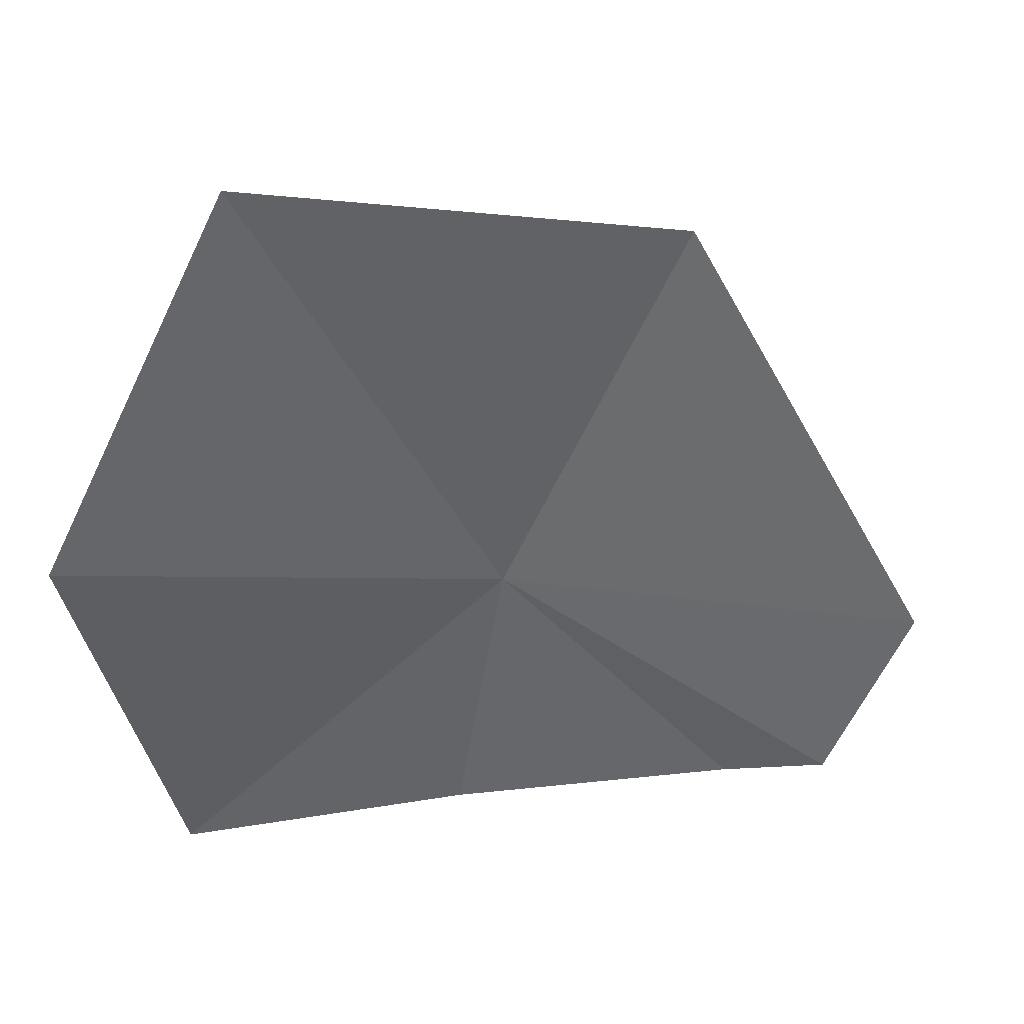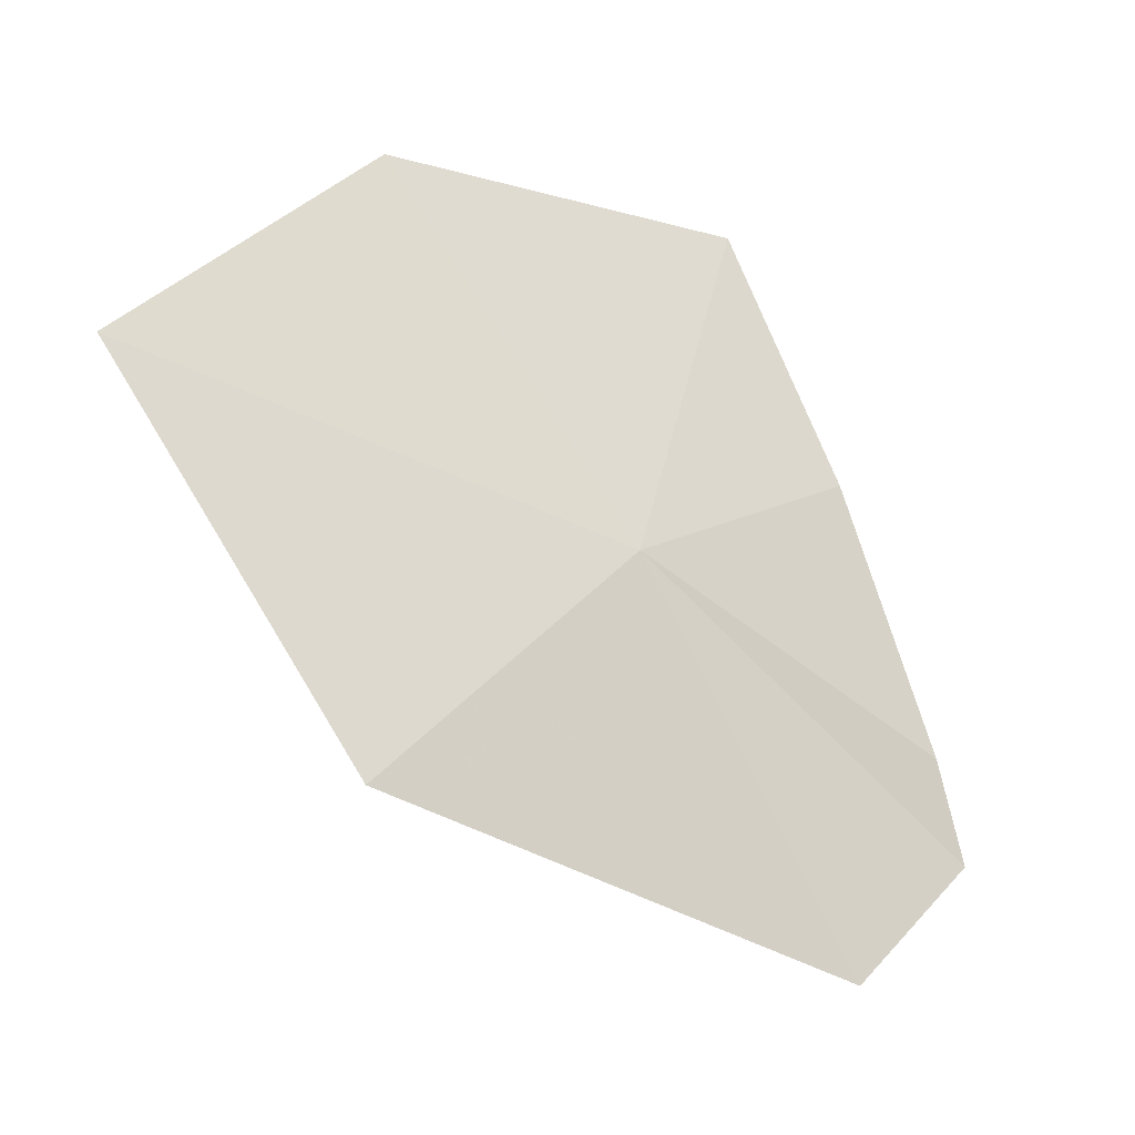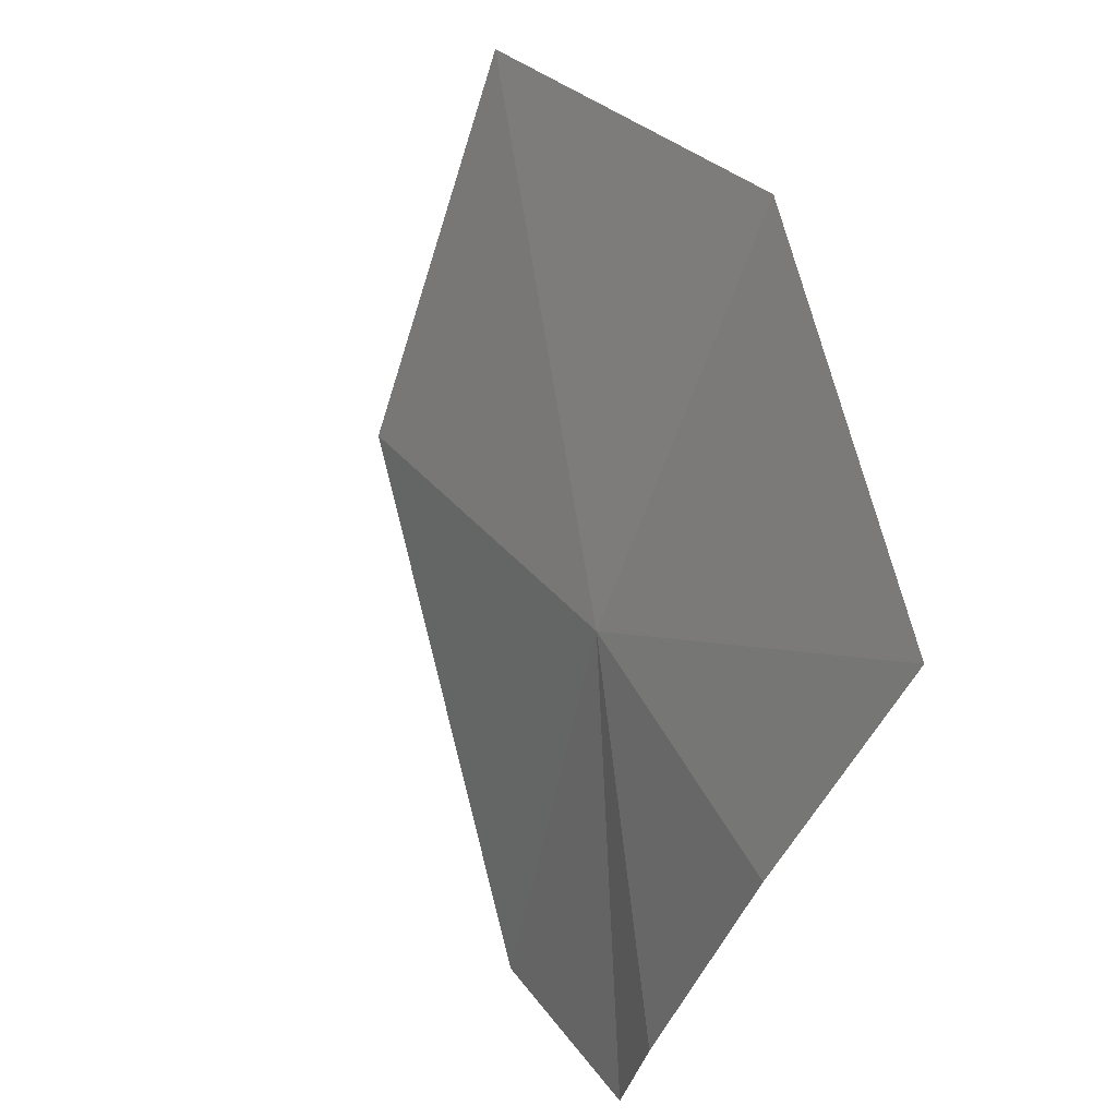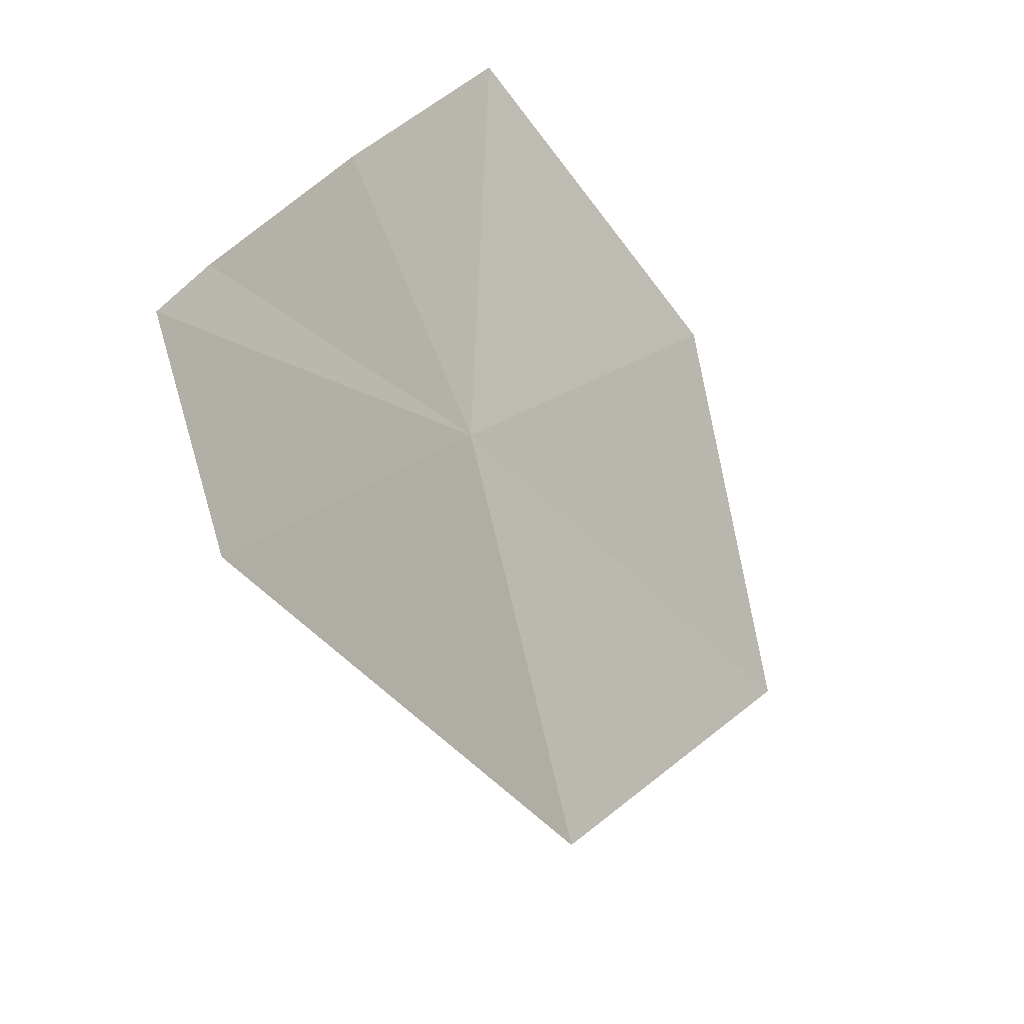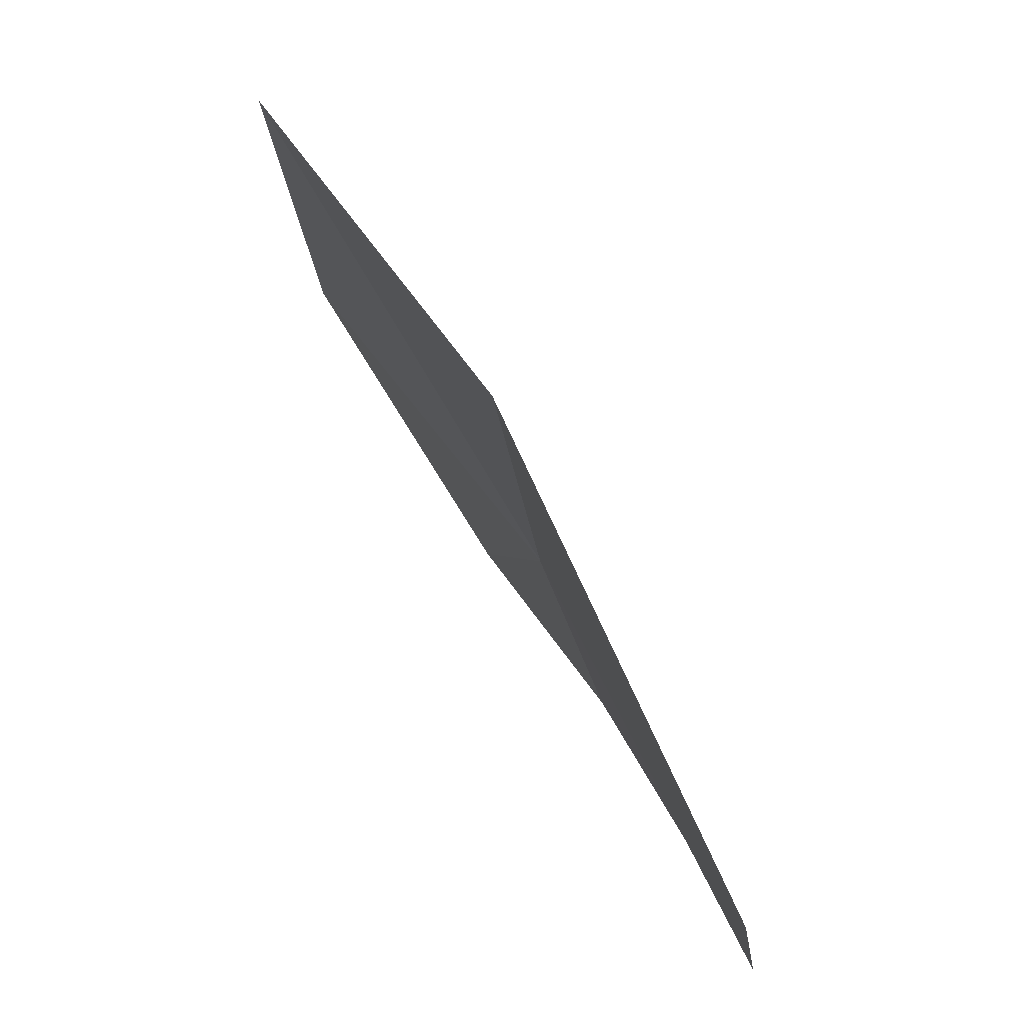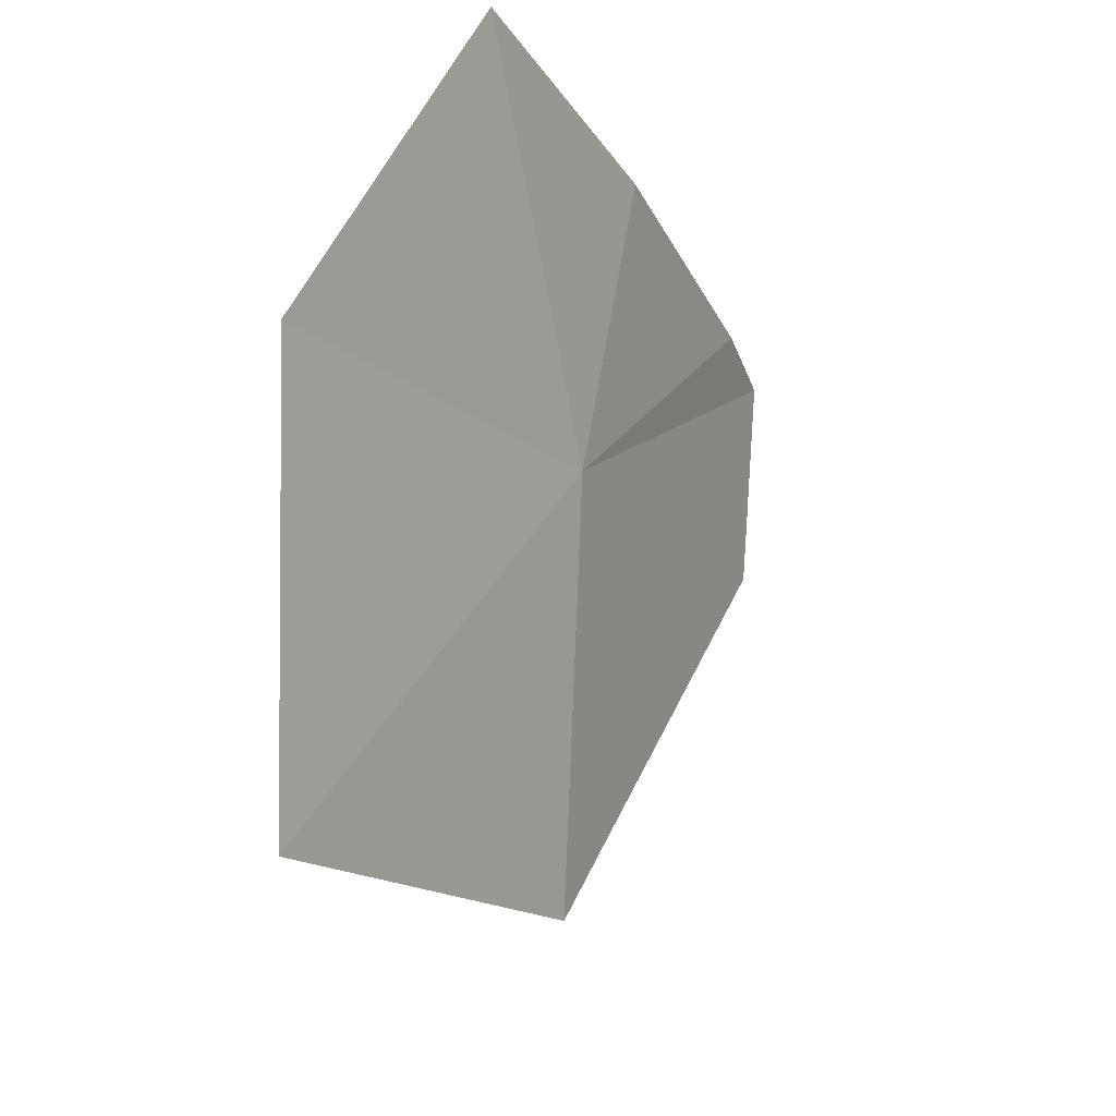
<metadata>
{"format":"obj","ext":"obj","renderer":"f3d","projection":"perspective","resolution":1024,"background":"white","views":[{"elev":24.4,"azim":-78.3,"up":"+Z"},{"elev":2.3,"azim":35.3,"up":"+Y"},{"elev":63.0,"azim":142.0,"up":"+Y"},{"elev":-66.1,"azim":-167.2,"up":"+Y"},{"elev":-47.1,"azim":4.5,"up":"+Y"},{"elev":61.9,"azim":0.1,"up":"+Y"}]}
</metadata>
<code>
v 18.14 33.09 0.472
v 18 33.6 0.004675
v 17.75 33.7 0.6036
v 18.4 32.74 0.004679
v 18.22 33.18 0.004676
v 18.45 32.57 0.004681
v 18.43 32.43 0.3143
v 18.11 32.79 1.085
v 17.75 33.4 1.215
f 1 3 2
f 1 5 4
f 1 4 6
f 1 6 7
f 1 7 8
f 1 8 9
f 1 9 3
f 1 2 5

</code>
